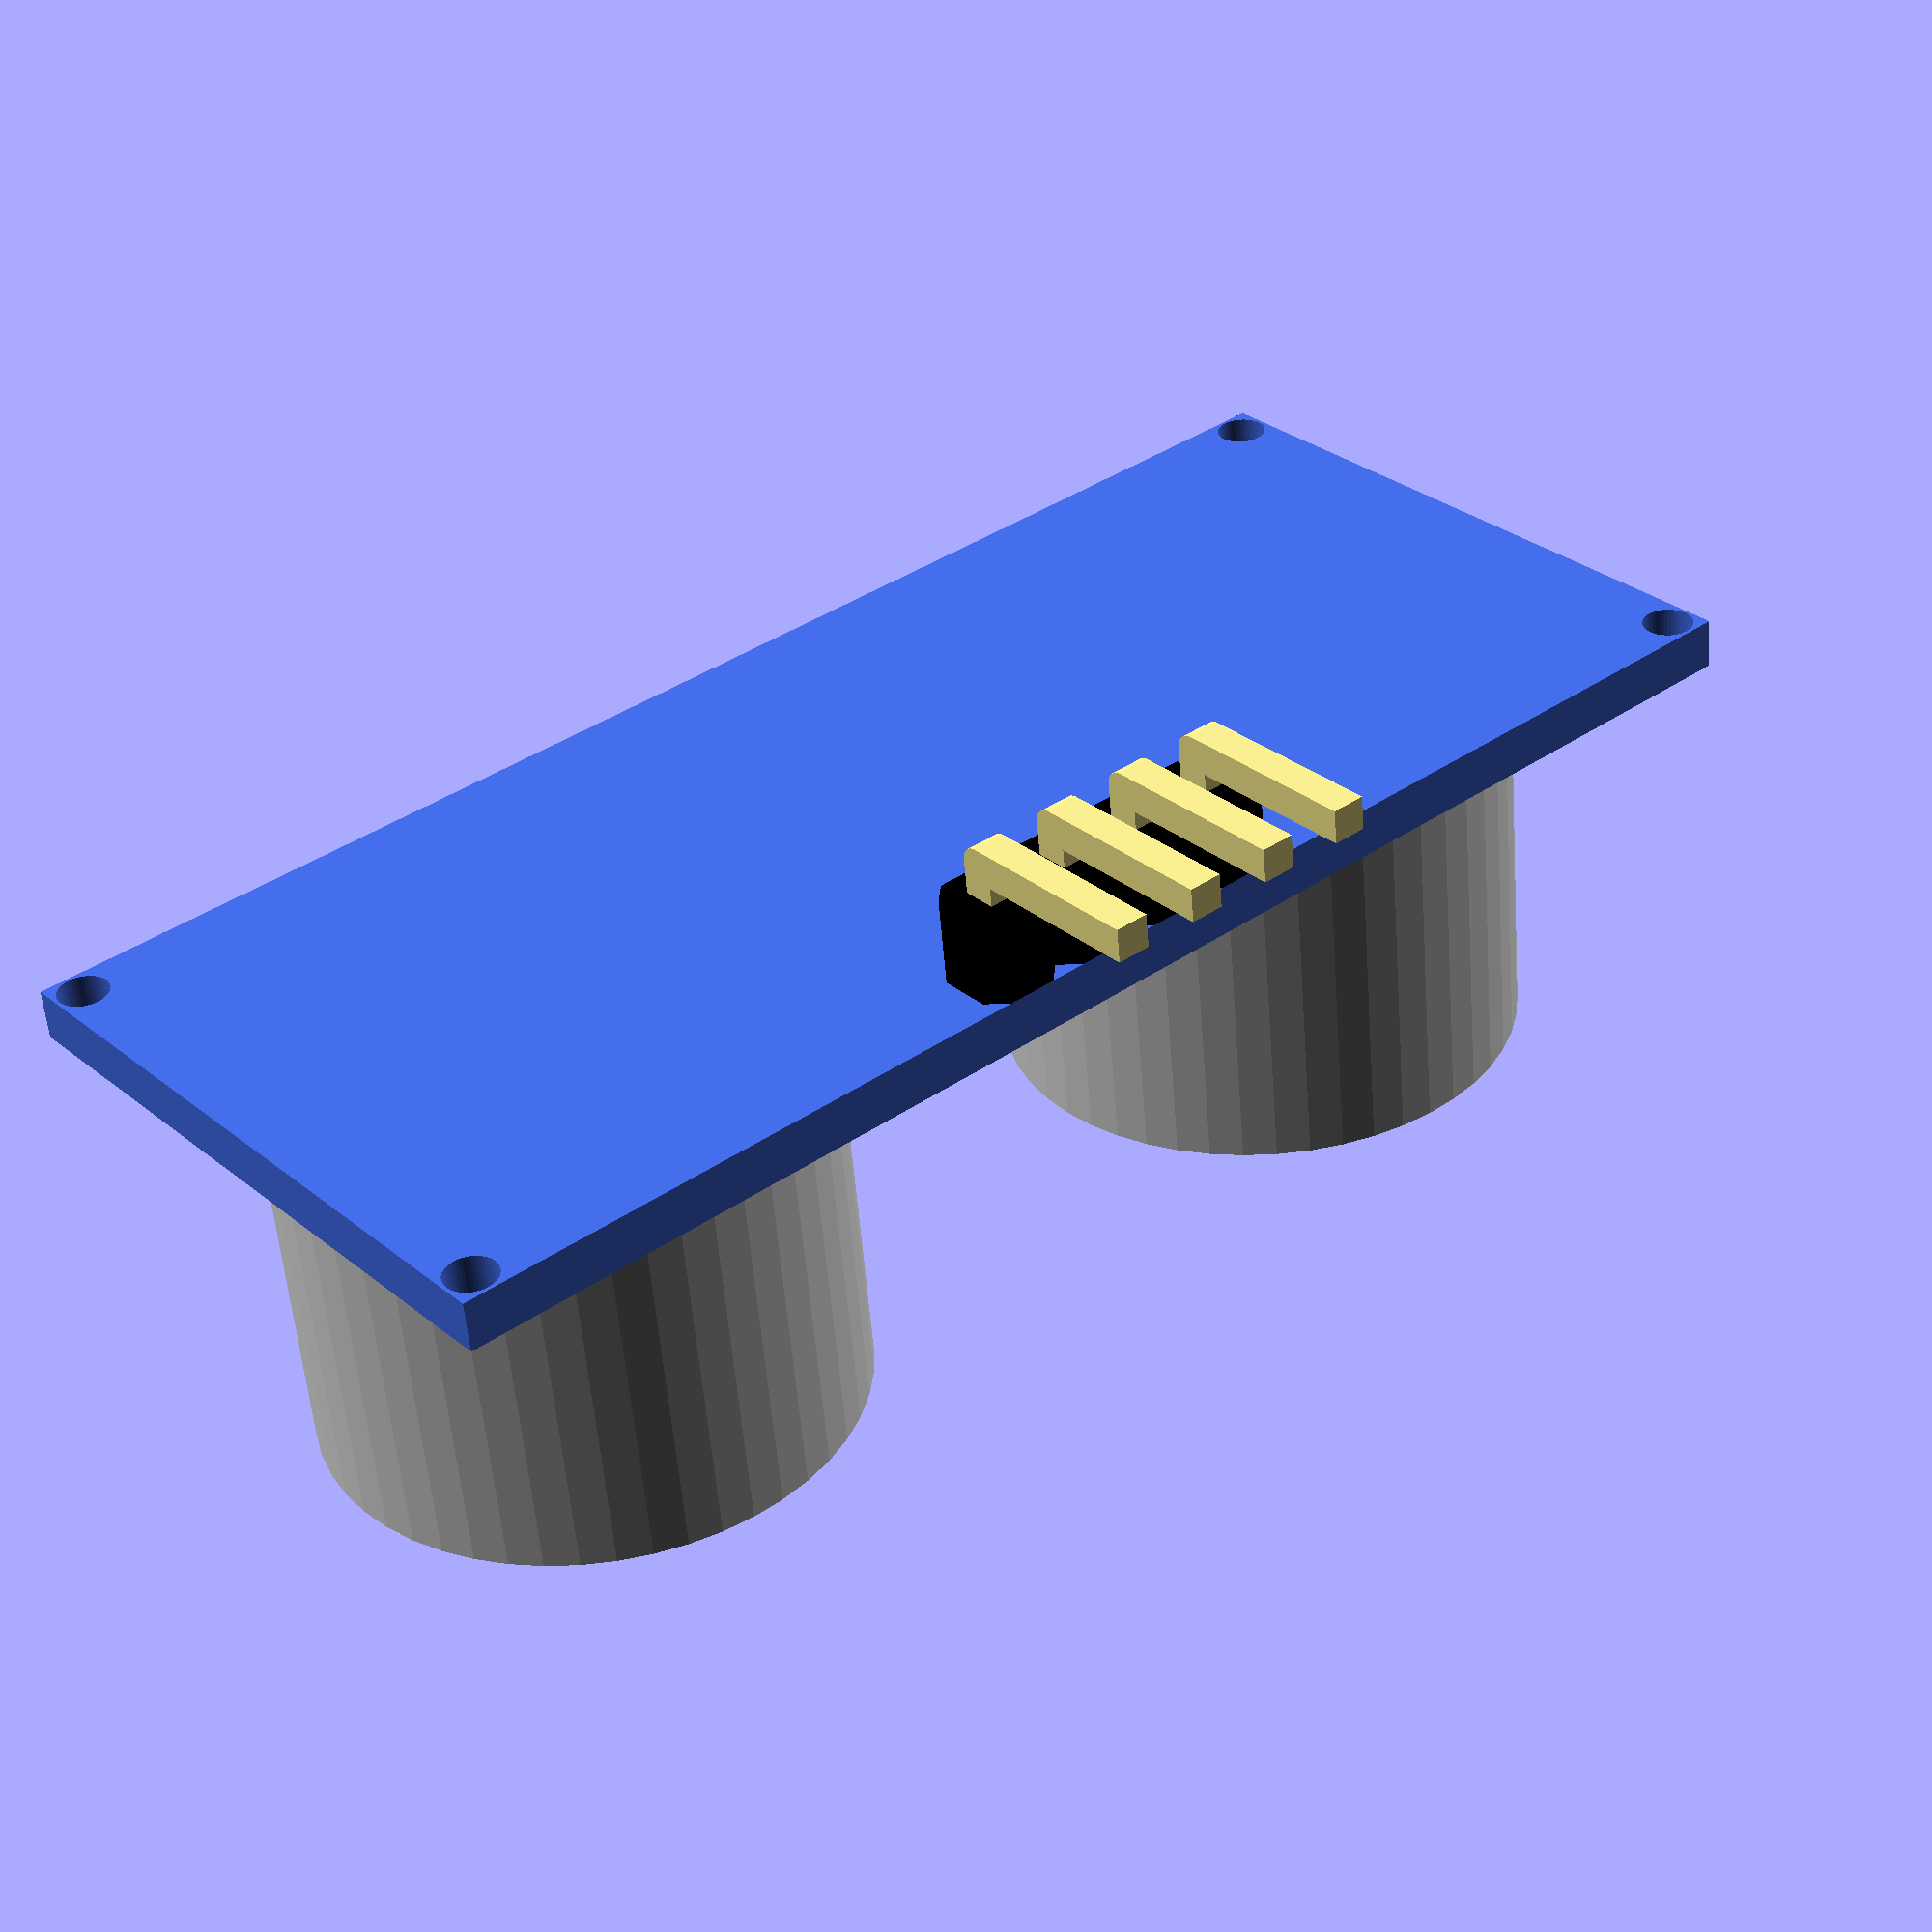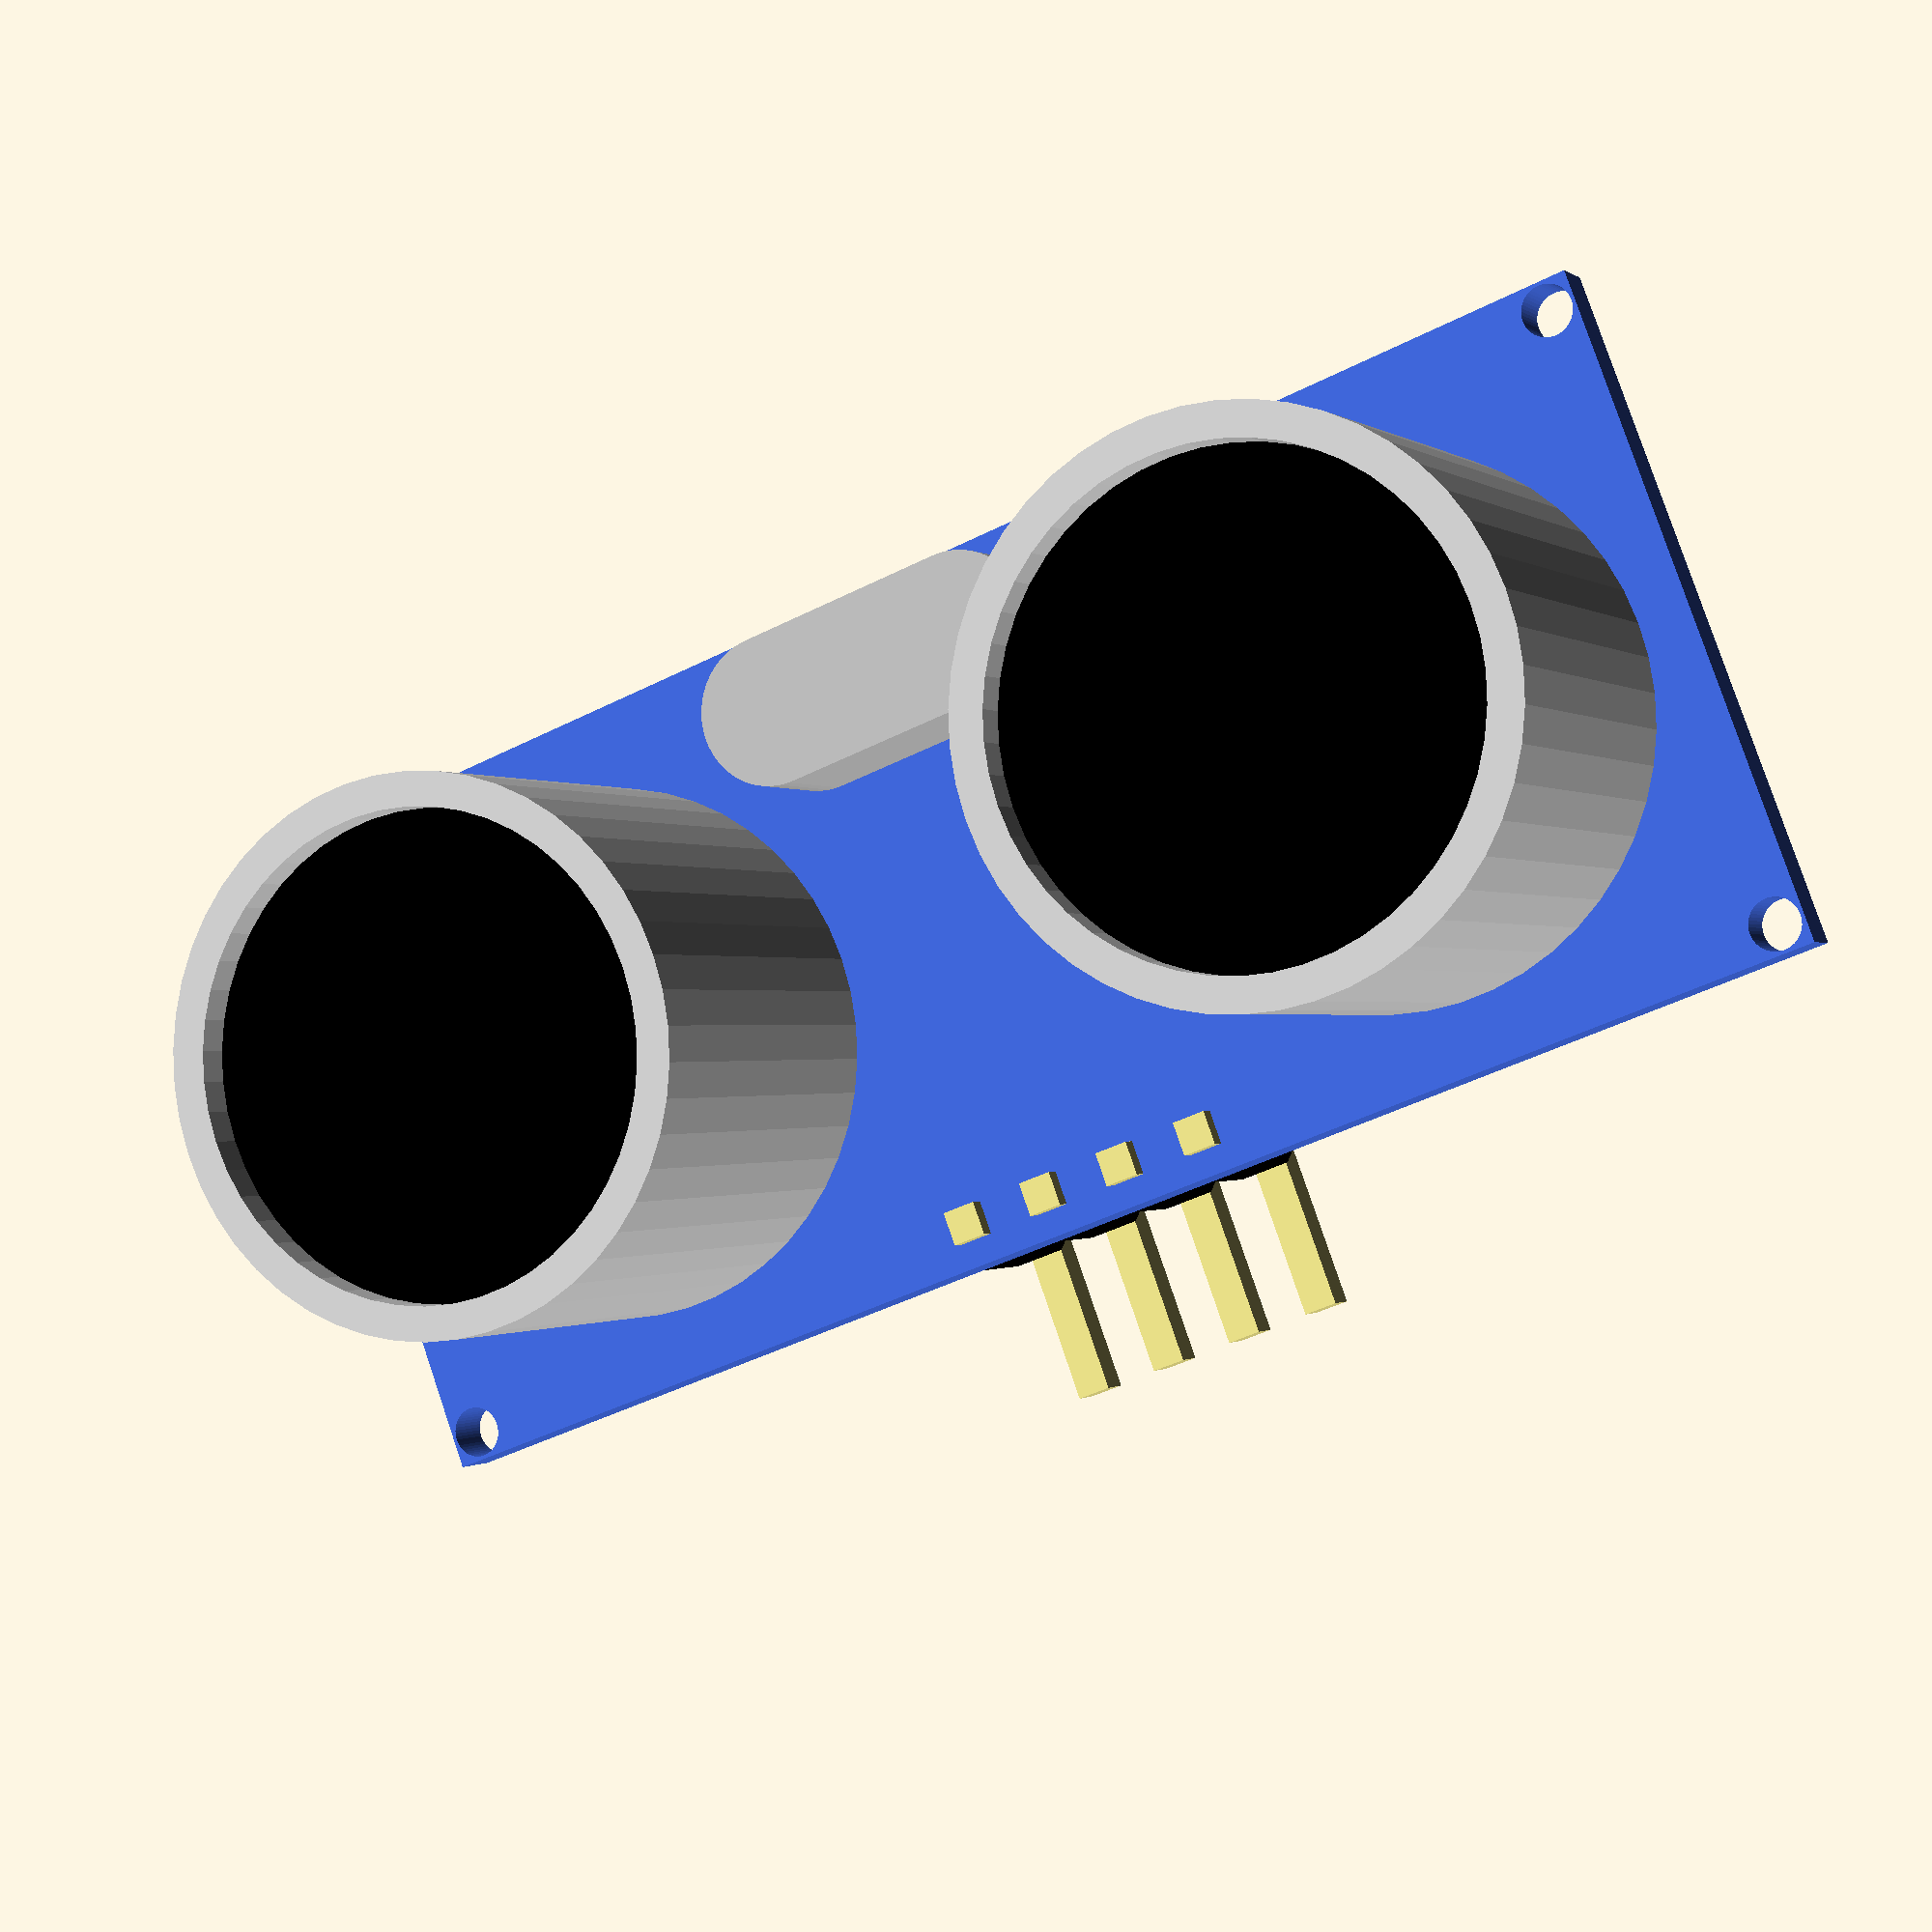
<openscad>
module capteurUS_HCSR04(fn){
	$fn=fn;
	difference(){
		color("Royalblue")cube([45,20,1.5]);
		color("Royalblue")translate([0.85,0.85,-0.1])cylinder(d=1.5,h=1.7);
		color("Royalblue")translate([45-0.85,0.85,-0.1])cylinder(d=1.5,h=1.7);
		color("Royalblue")translate([0.85,20-0.85,-0.1])cylinder(d=1.5,h=1.7);
		color("Royalblue")translate([45-0.85,20-0.85,-0.1])cylinder(d=1.5,h=1.7);
	}
	difference(){
		color("lightgray")translate([9.5,10,1.5])cylinder(d=16,h=12);
		color("lightgray")translate([9.5,10,1.5])cylinder(d=14,h=12.1);
	}
	difference(){
		color("lightgray")translate([45-9.5,10,1.5])cylinder(d=16,h=12);
		color("lightgray")translate([45-9.5,10,1.5])cylinder(d=14,h=112.1);
	}
	color("black")translate([9.5,10,1.5])cylinder(d=14,h=11);
	color("black")translate([45-9.5,10,1.5])cylinder(d=14,h=11);
	color("silver")translate([45/2-10.8/2,0.8,1.5])quartz();
	for(i=[0:3])mirror([0,0,1])translate([2.56+17.35+2.56*i,20-2.56,0])rotate([0,0,90])connecteur_coude_V2();
	//rotate([0,-180,0])translate([-10.3-17.35,20-2.56,0])connecteur_coude_V1();
}
module quartz(){
	translate([2.2,0,0])cube([6.4,4.4,3.3]);
	translate([2.2,2.2,0])cylinder(d=4.4,3.3);
	translate([8.6,2.2,0])cylinder(d=4.4,3.3);
}

module connecteur_coude_V1(){
	cube([10.3,2.56,3.5]);
	translate([1.025,0,3.5])cube([8.25,8.2,0.7]);
	
		
}

module connexion_plastique(L,Lch,H){
	lch=0.5*sqrt(Lch*Lch*2);

	color("black")linear_extrude(height=H)polygon(points=[[lch,0],[L-lch,0],[L,lch],[L,L-lch],[L-lch,L],[lch,L],[0,L-lch],[0,lch]],
paths=[[0,1,2,3,4,5,6,7]]);
}

module connecteur_coude_V2(Length,num){
	pin_diam=1;
	connexion_plastique(2.56,0.75,2.6);
	Lc=5.6;
	color("khaki"){translate([(2.56-pin_diam)/2,(2.56-pin_diam)/2,-2])cube([pin_diam,pin_diam,Lc]);
	translate([(2.56-pin_diam)/2+pin_diam/2,(2.56-pin_diam)/2,1.6+2.56])rotate([0,90,0])cube([pin_diam,pin_diam,Lc]);
	translate([2.56/2,(pin_diam+2.56)/2,pin_diam/2+3.16])rotate([90,0,0])cylinder(d=pin_diam,h=pin_diam);}
}

capteurUS_HCSR04(50);
</openscad>
<views>
elev=56.3 azim=220.4 roll=184.5 proj=p view=wireframe
elev=180.6 azim=339.4 roll=156.0 proj=p view=solid
</views>
